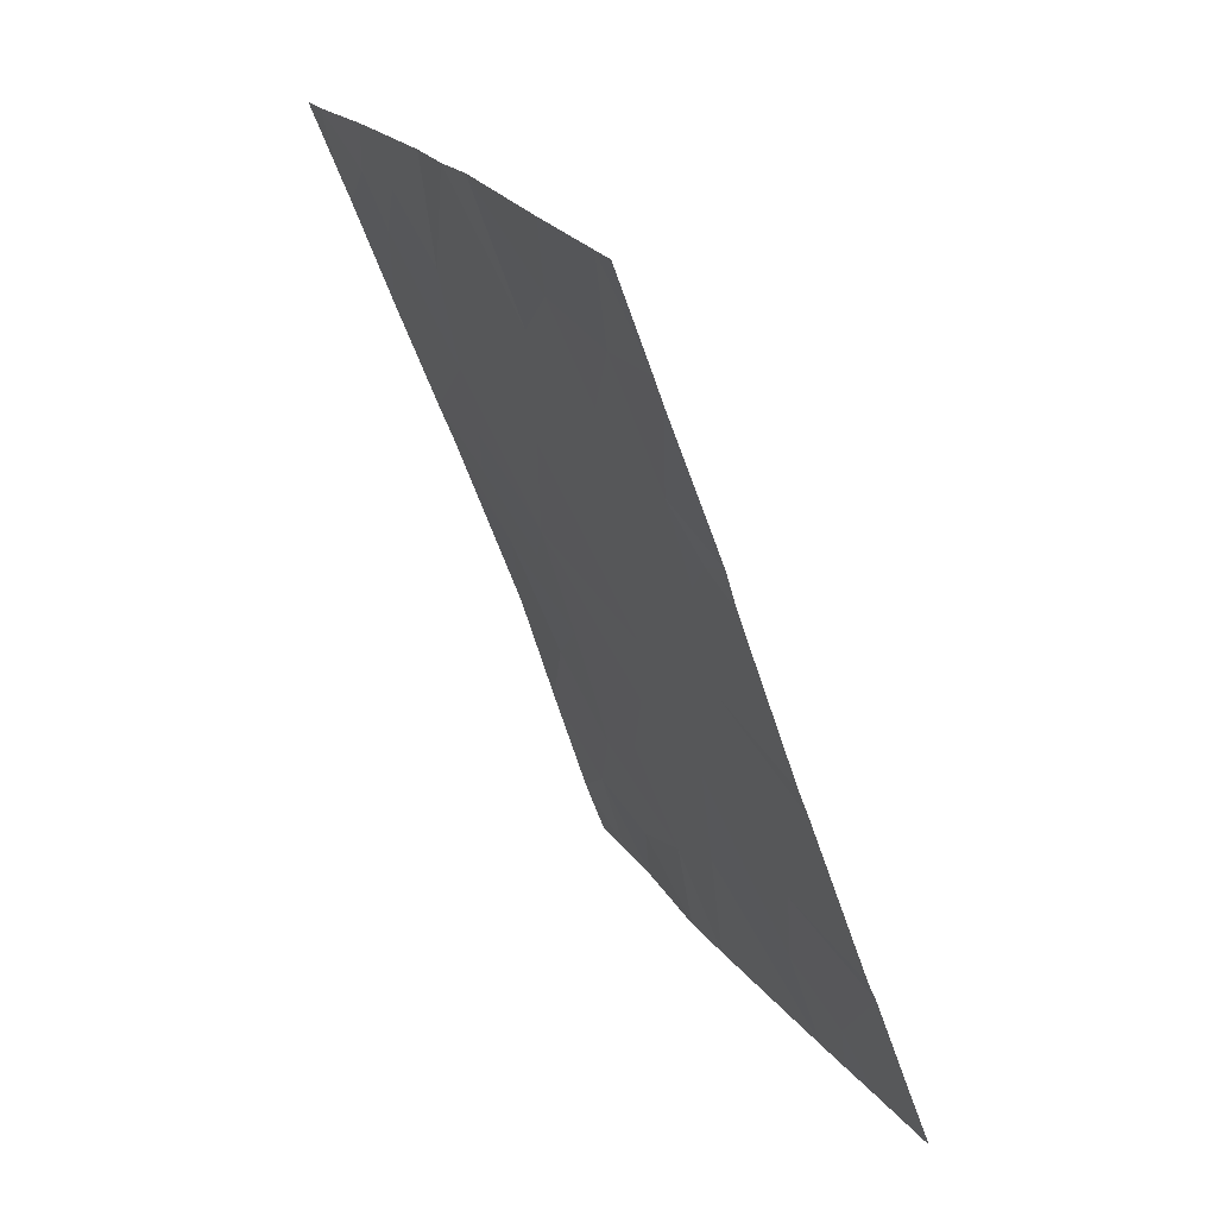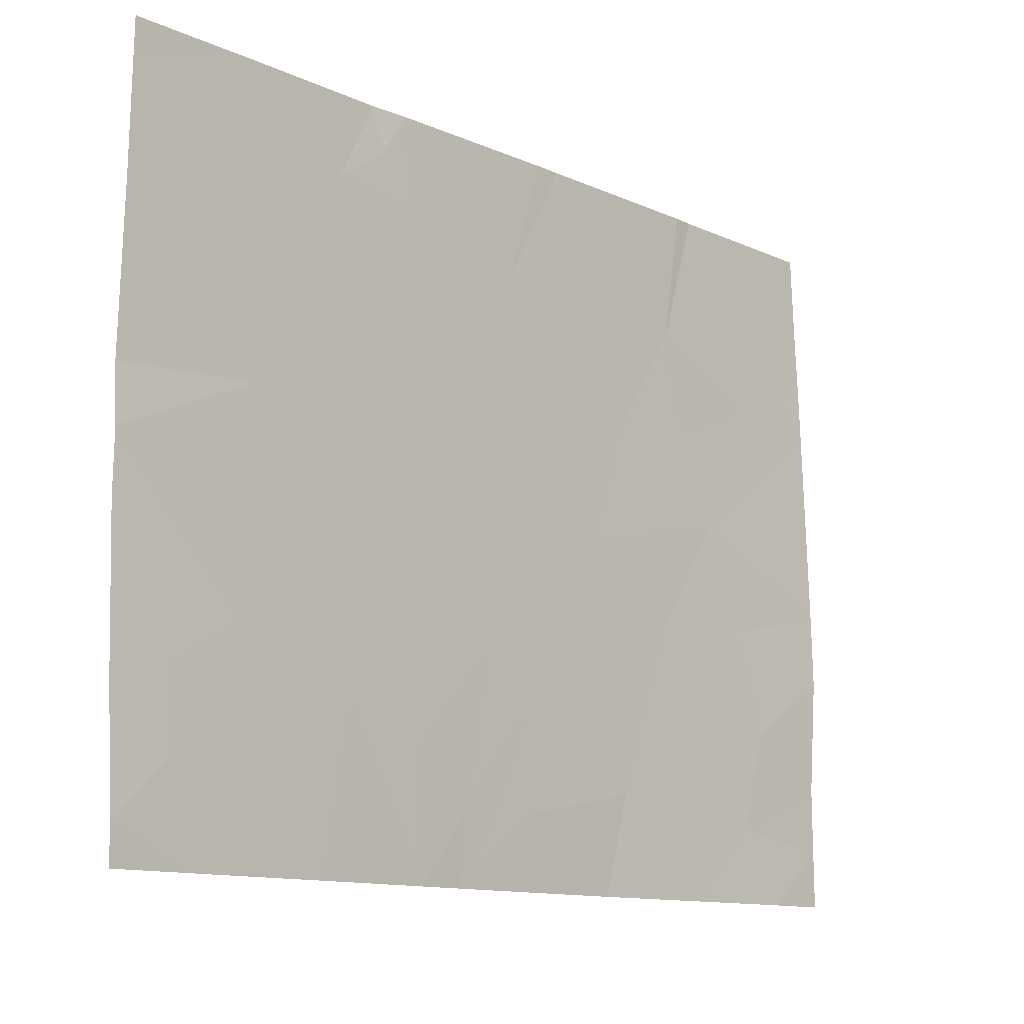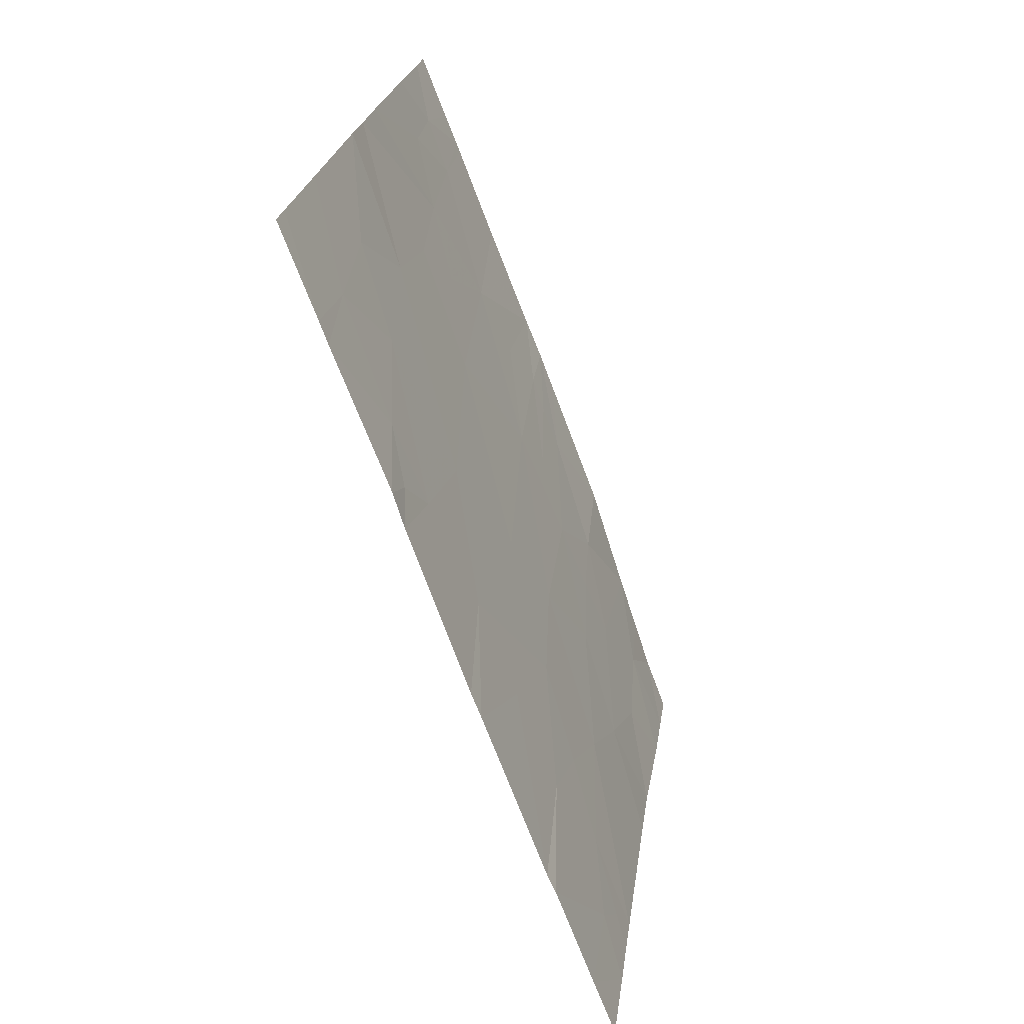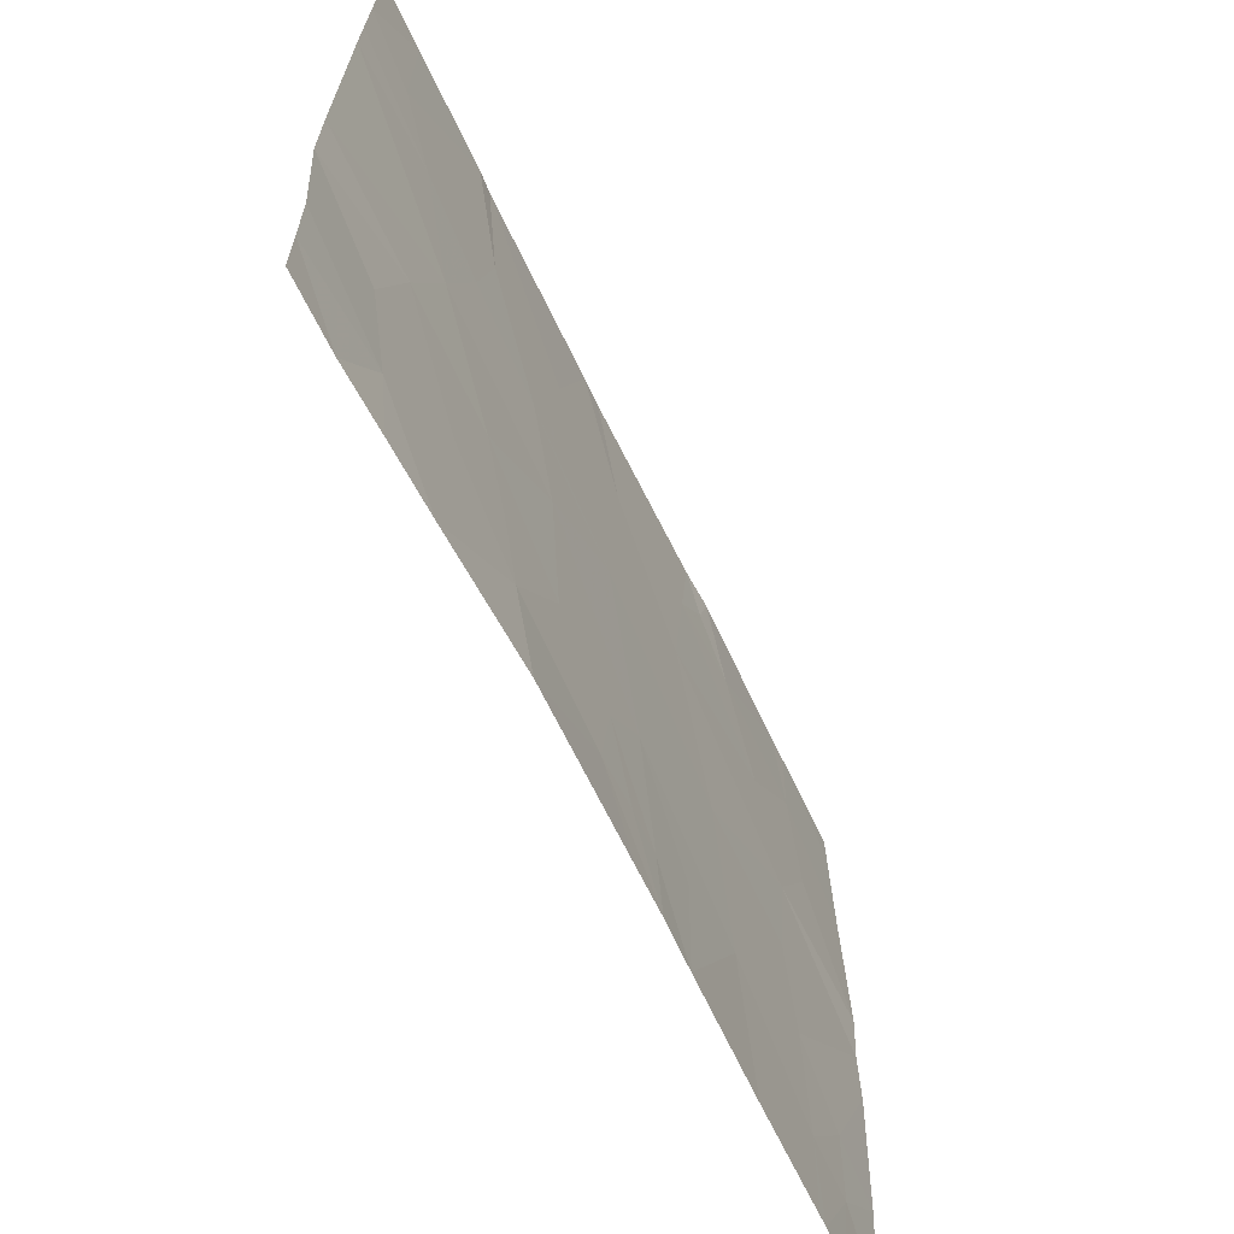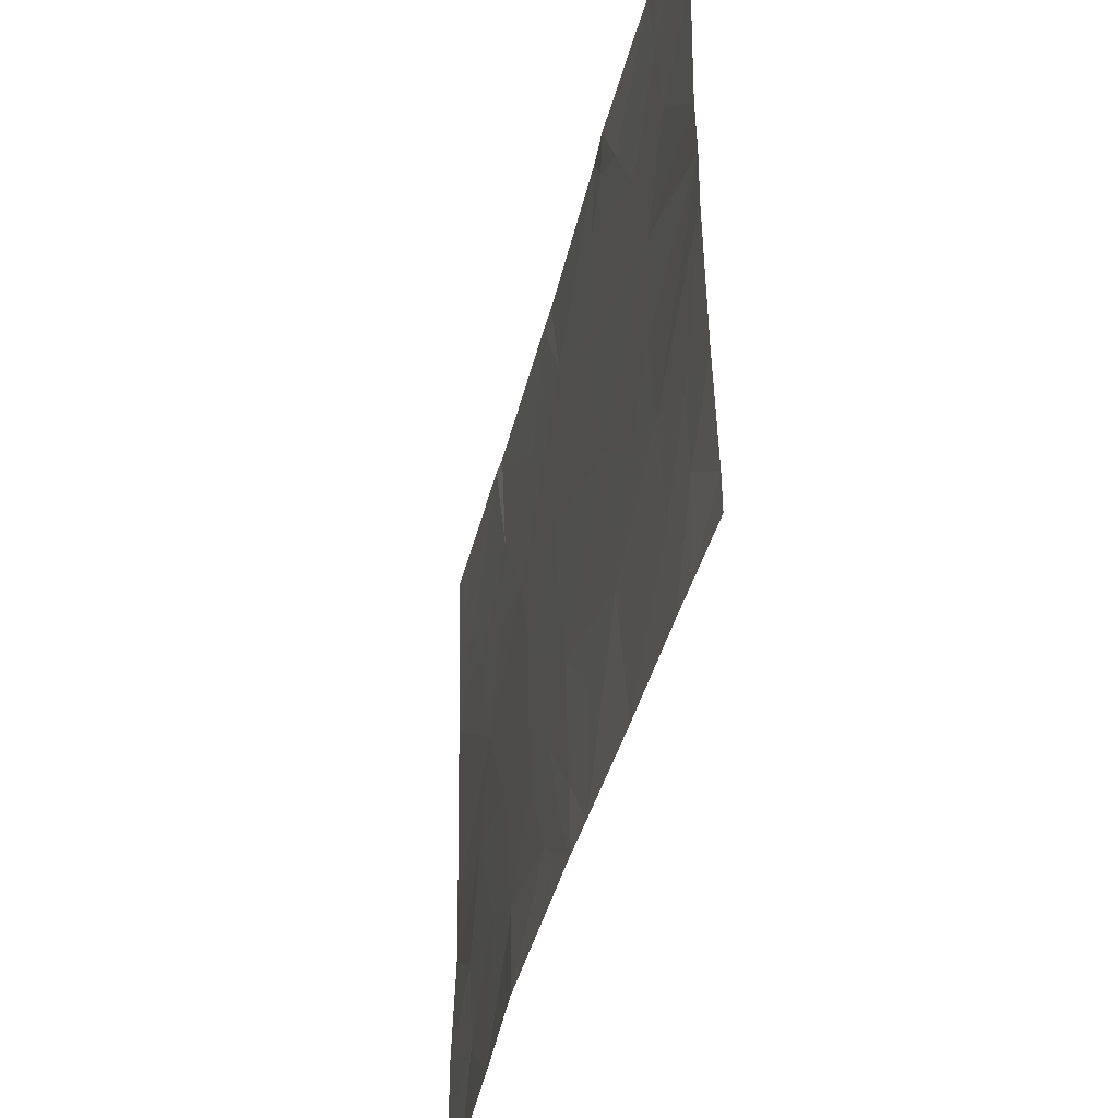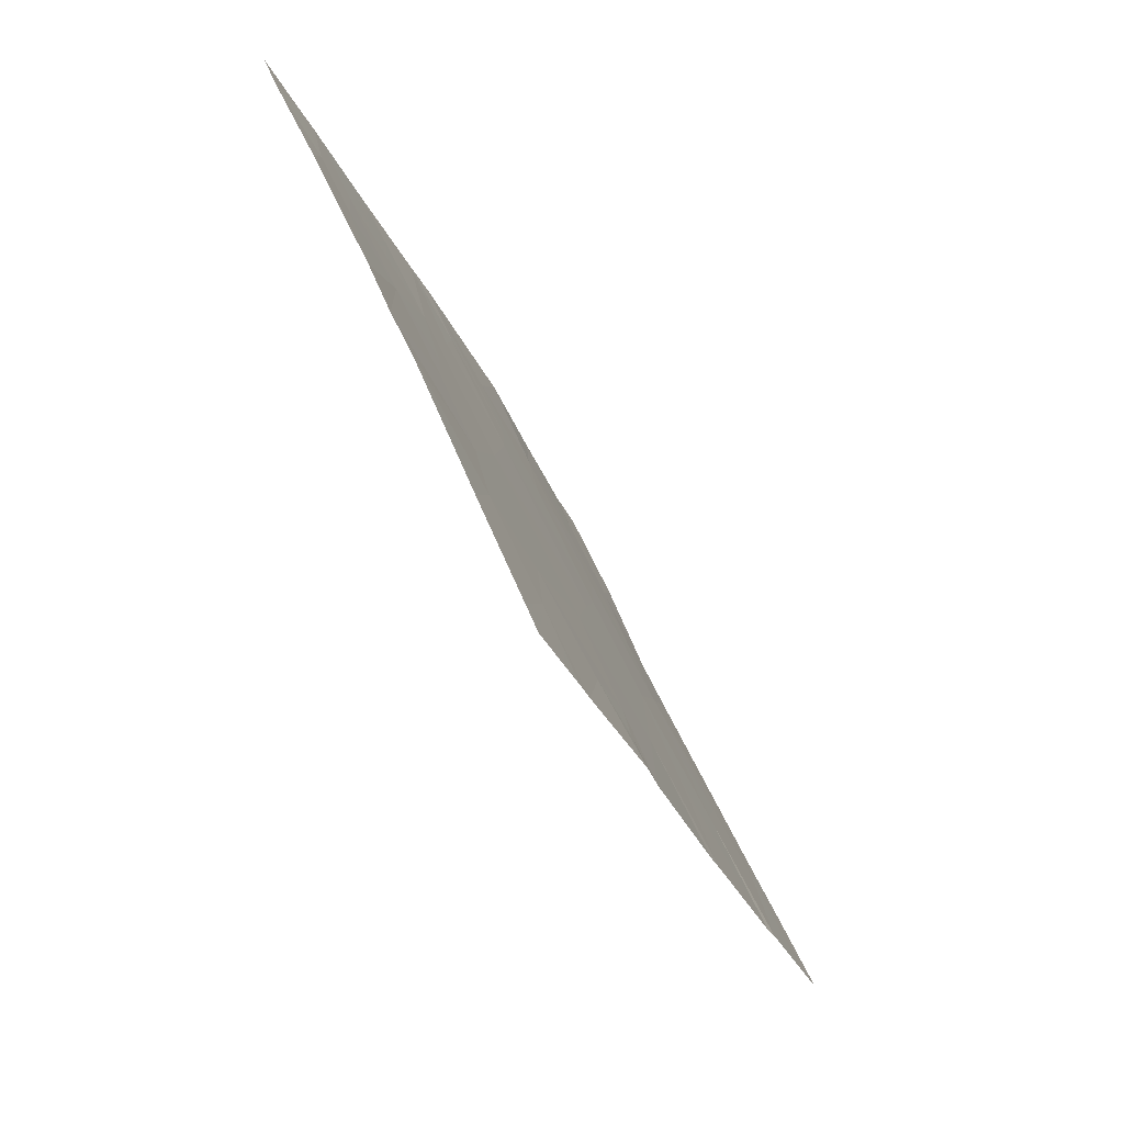
<metadata>
{"format":"obj","ext":"obj","renderer":"f3d","projection":"perspective","resolution":1024,"background":"white","views":[{"elev":22.2,"azim":-24.6,"up":"+Y"},{"elev":-11.9,"azim":-116.7,"up":"+Z"},{"elev":24.3,"azim":8.4,"up":"+Y"},{"elev":-63.5,"azim":45.7,"up":"+Z"},{"elev":-41.3,"azim":-172.9,"up":"+Z"},{"elev":53.5,"azim":-21.7,"up":"+Y"}]}
</metadata>
<code>
v 45.16 29.08 19.12
v 45.28 28.71 18.78
v 45.32 28.61 19.19
v 44.46 31 21.12
v 44.53 30.79 21.28
v 44.59 30.63 21.07
v 45.45 28.28 20.62
v 45.28 28.74 20.63
v 45.4 28.43 20.76
v 44.27 31.5 18.46
v 44.21 31.64 18.46
v 44.19 31.71 18.83
v 44.1 31.94 18.61
v 44.57 30.69 21.46
v 44.83 29.96 21.46
v 44.78 30.12 20.94
v 44.34 31.33 19.78
v 44.32 31.38 20.23
v 44.53 30.79 19.82
v 44.74 30.24 19.36
v 44.94 29.71 19.26
v 44.82 30.04 19.13
v 44.11 31.95 20.85
v 44.11 31.97 20.19
v 44.23 31.61 20.62
v 45 29.5 20.37
v 44.81 30.04 20.17
v 44.91 29.76 20.24
v 45.15 29.09 20.49
v 45.12 29.18 20.89
v 45.2 28.93 20.07
v 45.26 28.76 19.64
v 45.1 29.25 19.53
v 45.43 28.25 19.45
v 45.43 28.25 19.75
v 45.46 28.3 21.46
v 45.36 28.56 21.46
v 45.45 28.29 21.06
v 45.44 28.27 18.97
v 44.29 31.46 18.85
v 44.2 31.7 19.17
v 44.11 31.95 19.08
v 45.45 28.28 20.82
v 45.45 28.28 20.76
v 45.03 29.45 18.88
v 45.06 29.37 19.2
v 44.77 30.18 18.78
v 44.71 30.36 18.46
v 44.71 30.33 18.76
v 44.52 30.85 21.46
v 44.1 31.94 21.46
v 44.25 31.55 21.46
v 44.1 31.95 21.33
v 44.26 31.53 21.08
v 44.63 30.55 18.46
v 44.45 31.03 18.46
v 44.49 30.91 19.1
v 44.85 29.98 18.77
v 44.95 29.65 19.9
v 44.62 30.56 20.55
v 44.62 30.57 18.97
v 45.35 28.55 20.95
v 44.11 31.97 19.71
v 44.11 31.96 19.96
v 44.31 31.41 19.35
v 44.42 31.11 19.51
v 45.44 28.27 18.7
v 45.34 28.53 18.46
v 44.92 29.74 20.17
v 45.18 29.04 18.46
v 45.02 29.56 18.46
v 44.78 30.19 18.46
v 44.28 31.45 21.46
v 44.28 31.46 18.46
v 44.1 31.94 18.46
v 45.26 28.77 18.46
v 45.44 28.27 18.46
v 45.19 29.02 21.46
v 44.87 29.85 21.46
v 44.94 29.66 20.91
v 44.38 31.22 20.72
v 45.15 29.1 21.46
f 3 1 2
f 6 5 4
f 9 8 7
f 12 11 10
f 12 13 11
f 16 15 14
f 14 6 16
f 19 18 17
f 22 21 20
f 25 23 24
f 25 24 18
f 28 26 27
f 30 26 29
f 31 8 29
f 1 3 32
f 32 33 1
f 34 32 3
f 34 35 32
f 38 36 37
f 3 39 34
f 41 12 40
f 41 42 12
f 29 8 30
f 20 27 19
f 9 44 43
f 21 45 46
f 49 48 47
f 50 5 14
f 53 52 51
f 53 54 52
f 57 56 55
f 25 54 23
f 21 58 45
f 21 33 59
f 60 19 27
f 61 55 49
f 49 20 61
f 8 9 62
f 65 64 63
f 65 17 64
f 21 46 33
f 61 57 55
f 41 40 65
f 19 17 66
f 13 12 42
f 43 38 62
f 2 67 39
f 2 68 67
f 27 59 69
f 45 71 70
f 58 48 72
f 73 52 54
f 50 4 5
f 40 74 56
f 13 75 11
f 23 54 53
f 73 54 4
f 4 50 73
f 40 10 74
f 40 12 10
f 70 76 2
f 76 68 2
f 77 67 68
f 62 38 37
f 37 78 62
f 60 27 16
f 6 14 5
f 80 79 16
f 41 65 63
f 41 63 42
f 66 17 65
f 60 18 19
f 60 81 18
f 18 24 64
f 64 17 18
f 57 66 65
f 3 2 39
f 81 25 18
f 57 40 56
f 57 65 40
f 45 1 46
f 58 47 48
f 81 4 54
f 81 54 25
f 32 35 31
f 22 47 58
f 58 21 22
f 81 6 4
f 81 60 6
f 9 43 62
f 16 79 15
f 60 16 6
f 28 69 26
f 46 1 33
f 26 16 27
f 26 80 16
f 19 66 57
f 28 27 69
f 20 19 57
f 57 61 20
f 49 55 48
f 30 78 82
f 31 7 8
f 31 35 7
f 32 31 33
f 1 70 2
f 1 45 70
f 58 72 71
f 71 45 58
f 22 49 47
f 22 20 49
f 30 62 78
f 30 8 62
f 26 69 59
f 80 82 79
f 80 30 82
f 80 26 30
f 29 26 31
f 20 59 27
f 20 21 59
f 31 59 33
f 31 26 59
f 9 7 44

</code>
